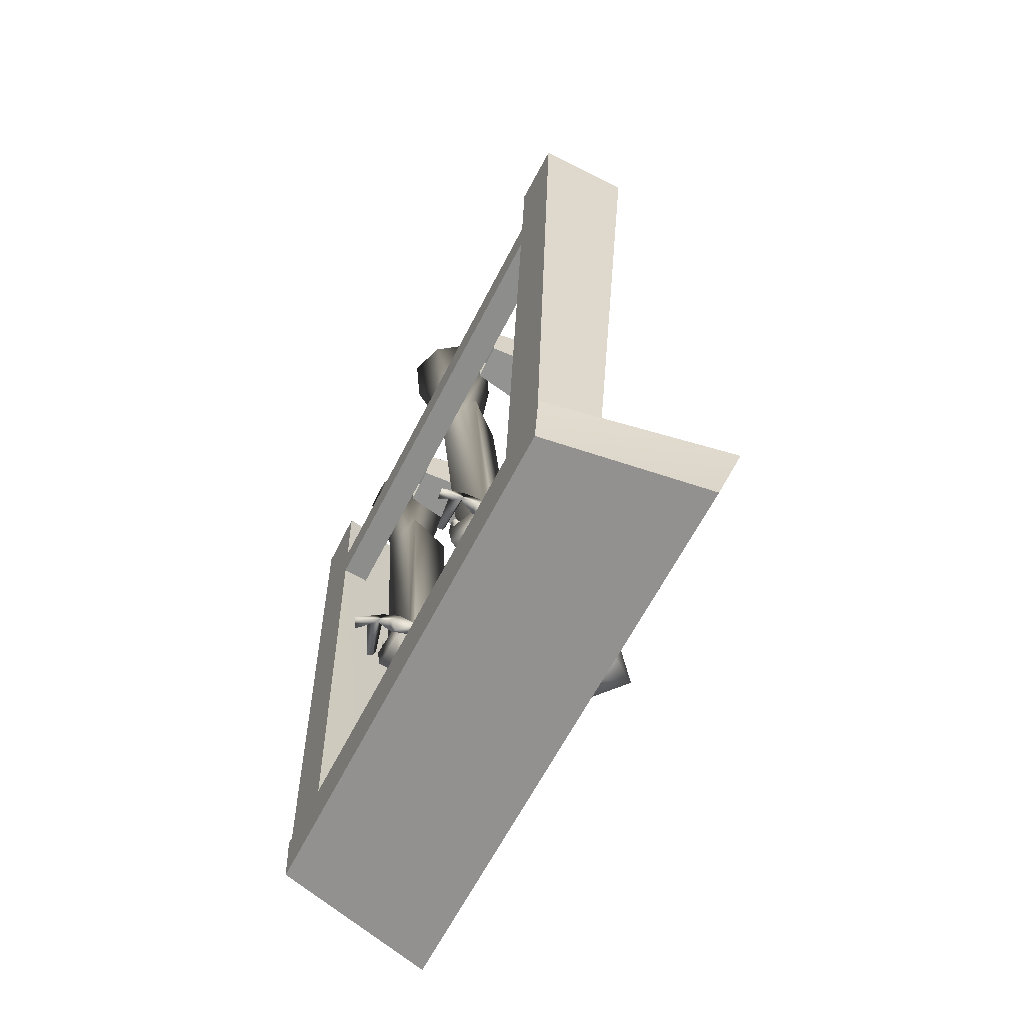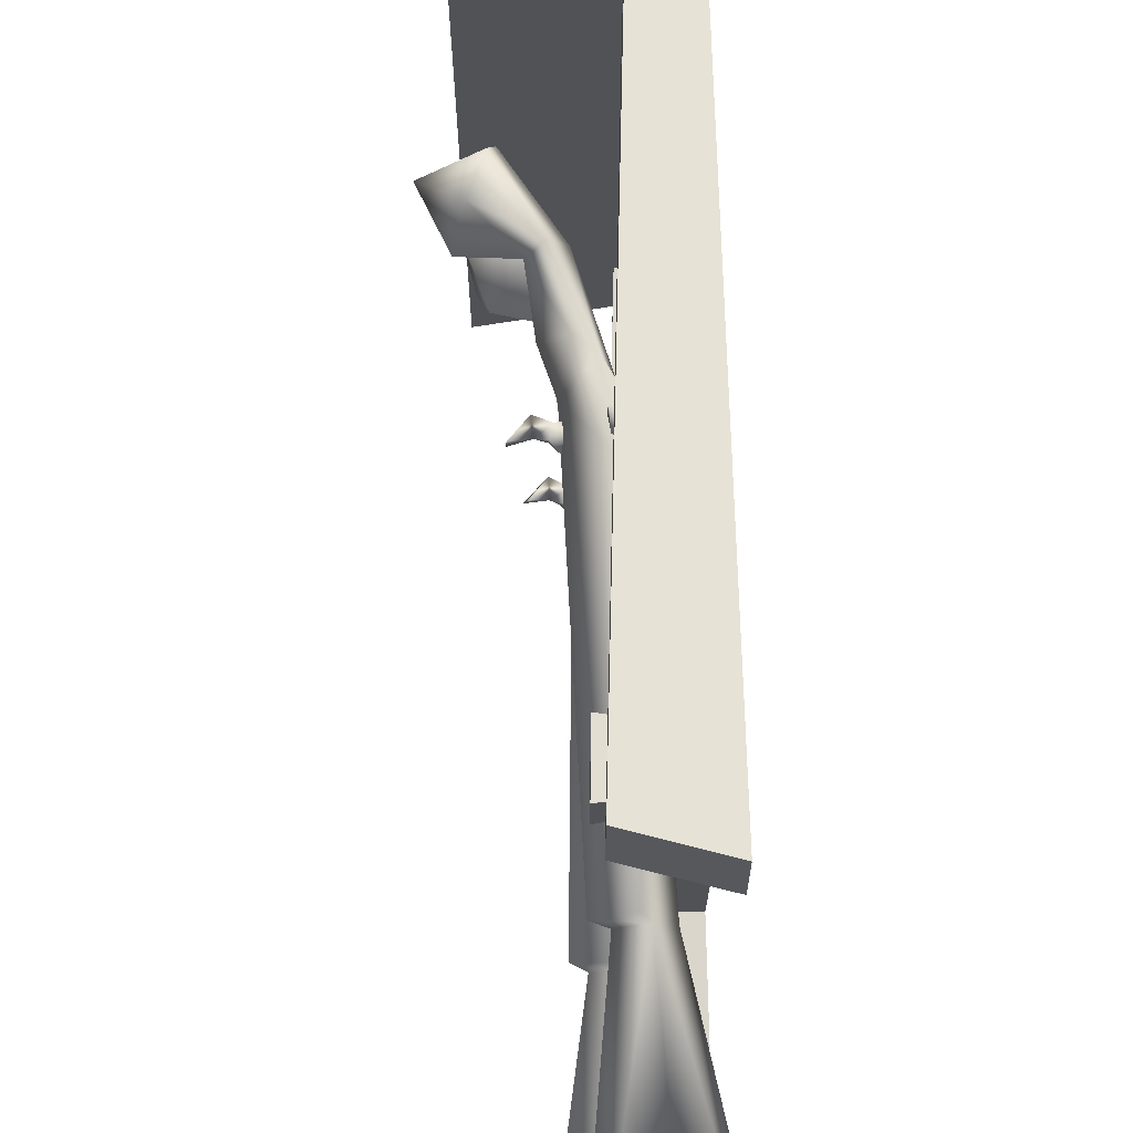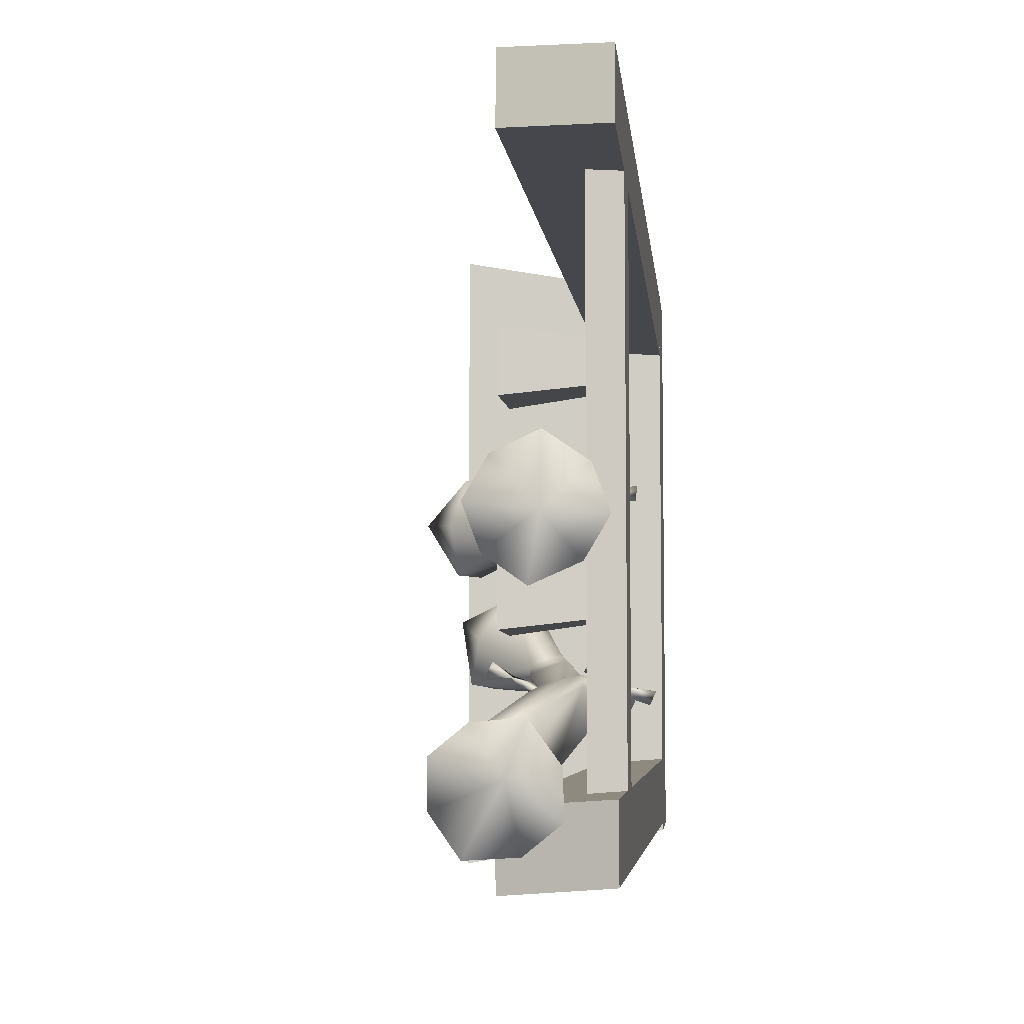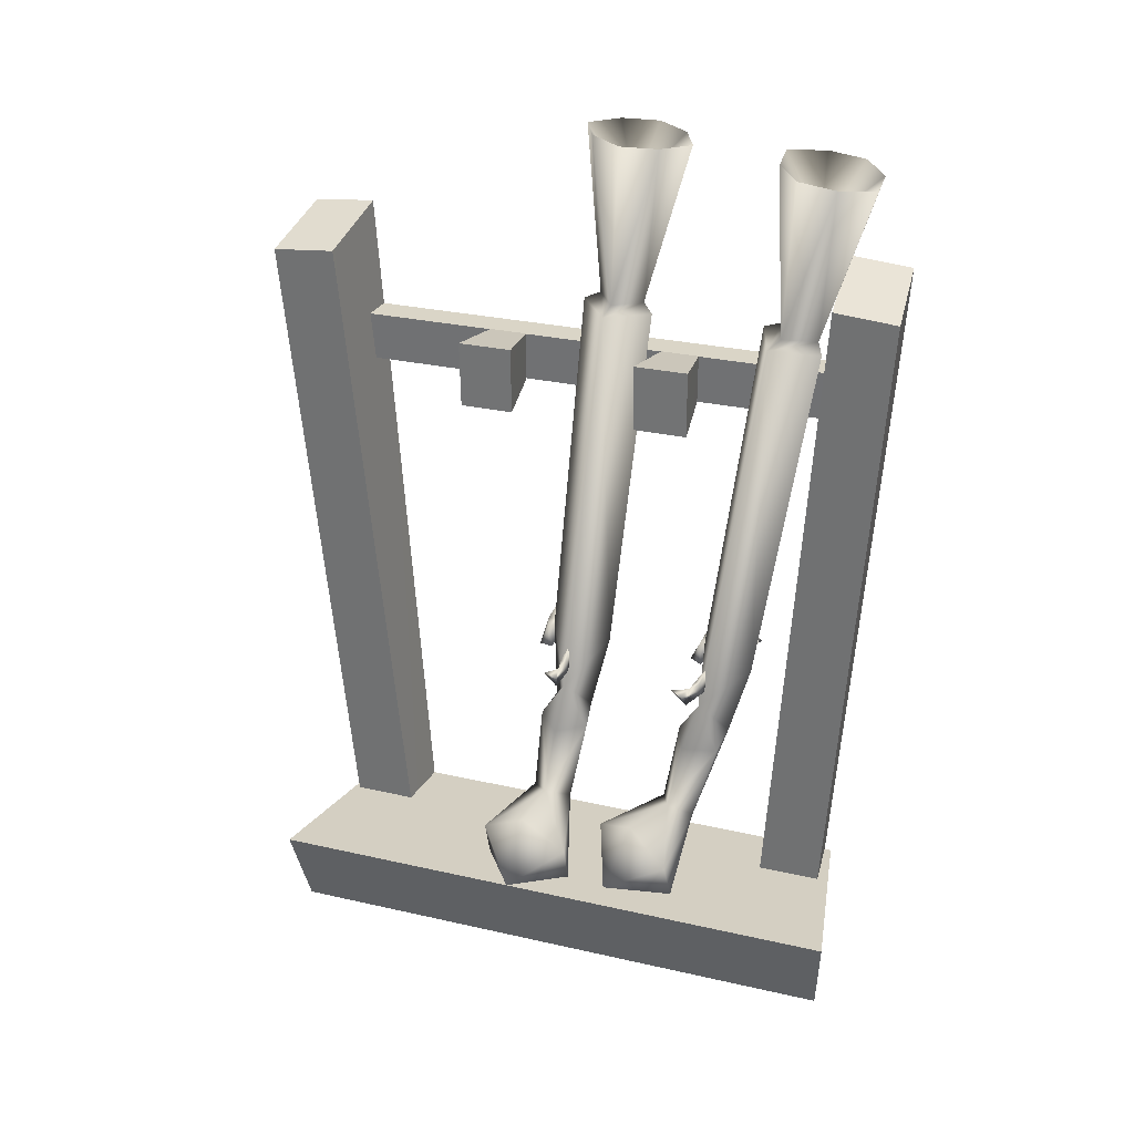
<metadata>
{"format":"obj","ext":"obj","renderer":"f3d","projection":"perspective","resolution":1024,"background":"white","views":[{"elev":-64.3,"azim":-27.3,"up":"+Y"},{"elev":68.9,"azim":178.9,"up":"+Z"},{"elev":-7.0,"azim":-174.0,"up":"+Z"},{"elev":28.6,"azim":108.9,"up":"+Y"}]}
</metadata>
<code>
o gunrack02c
v -0.2779 1.584 -0.4795
v -0.2779 0.1682 -0.3863
v -0.1524 0.176 -0.3949
v -0.2779 0.1682 0.5633
v -0.2779 1.573 0.6564
v -0.2779 1.584 0.5286
v -0.2779 0.1682 0.4355
v -0.2779 1.573 0.6564
v -0.09208 1.525 0.6695
v -0.09159 1.536 0.5391
v -0.2779 1.584 0.5286
v -0.09208 1.525 0.6695
v -0.1529 0.176 0.5745
v -0.1524 0.176 0.444
v -0.09159 1.536 0.5391
v -0.2779 1.573 0.6564
v -0.2779 0.1682 0.5633
v -0.1529 0.176 0.5745
v -0.09208 1.525 0.6695
v -0.2779 1.584 0.5286
v -0.09159 1.536 0.5391
v -0.1524 0.176 0.444
v -0.2779 0.1682 0.4355
v 0.1111 0.1958 0.6308
v -0.2779 0.1719 0.5652
v -0.2779 0.04539 0.5486
v 0.0551 0.01404 0.613
v -0.2779 0.1719 0.5652
v -0.2779 0.1719 -0.5283
v -0.2779 0.04539 -0.5121
v -0.2779 0.04539 0.5486
v -0.2779 0.1719 -0.5283
v 0.1111 0.1958 -0.5943
v 0.0551 0.01404 -0.5765
v -0.2779 0.04539 -0.5121
v 0.1111 0.1958 -0.5943
v 0.1111 0.1958 0.6308
v 0.0551 0.01404 0.613
v 0.0551 0.01404 -0.5765
v -0.2779 0.1719 -0.5283
v -0.2779 0.1719 0.5652
v 0.1111 0.1958 0.6308
v 0.1111 0.1958 -0.5943
v -0.2779 0.04539 -0.5121
v 0.0551 0.01404 -0.5765
v 0.0551 0.01404 0.613
v -0.2779 0.04539 0.5486
v -0.2779 1.358 0.5174
v -0.2779 1.358 -0.4704
v -0.2779 1.256 -0.4642
v -0.2779 1.256 0.5112
v -0.2149 1.357 -0.4849
v -0.2149 1.357 0.5319
v -0.2193 1.256 0.5255
v -0.2193 1.256 -0.4786
v -0.2779 1.358 -0.4704
v -0.2779 1.358 0.5174
v -0.2149 1.357 0.5319
v -0.2149 1.357 -0.4849
v -0.2779 1.256 -0.4642
v -0.2193 1.256 -0.4786
v -0.2193 1.256 0.5255
v -0.2779 1.256 0.5112
v -0.07797 1.377 0.264
v -0.2156 1.358 0.2479
v -0.2156 1.256 0.2474
v -0.08238 1.239 0.2633
v -0.2156 1.358 0.1691
v -0.07797 1.377 0.153
v -0.08238 1.239 0.1537
v -0.2156 1.256 0.1696
v -0.07797 1.377 0.153
v -0.07797 1.377 0.264
v -0.08238 1.239 0.2633
v -0.08238 1.239 0.1537
v -0.2156 1.358 0.1691
v -0.2156 1.358 0.2479
v -0.07797 1.377 0.264
v -0.07797 1.377 0.153
v -0.2156 1.256 0.1696
v -0.08238 1.239 0.1537
v -0.08238 1.239 0.2633
v -0.2156 1.256 0.2474
v -0.07797 1.377 -0.1048
v -0.2156 1.358 -0.1209
v -0.2156 1.256 -0.1214
v -0.08238 1.239 -0.1055
v -0.2156 1.358 -0.1997
v -0.07797 1.377 -0.2158
v -0.08238 1.239 -0.2151
v -0.2156 1.256 -0.1992
v -0.07797 1.377 -0.2158
v -0.07797 1.377 -0.1048
v -0.08238 1.239 -0.1055
v -0.08238 1.239 -0.2151
v -0.2156 1.358 -0.1997
v -0.2156 1.358 -0.1209
v -0.07797 1.377 -0.1048
v -0.07797 1.377 -0.2158
v -0.2156 1.256 -0.1992
v -0.08238 1.239 -0.2151
v -0.08238 1.239 -0.1055
v -0.2156 1.256 -0.1214
v -0.2779 1.584 -0.4795
v -0.2779 1.573 -0.6073
v -0.2779 0.1682 -0.5142
v -0.2779 0.1682 -0.3863
v -0.09159 1.536 -0.4899
v -0.09208 1.525 -0.6204
v -0.2779 1.573 -0.6073
v -0.2779 1.584 -0.4795
v -0.1524 0.176 -0.3949
v -0.1529 0.176 -0.5254
v -0.09208 1.525 -0.6204
v -0.09159 1.536 -0.4899
v -0.1529 0.176 -0.5254
v -0.2779 0.1682 -0.5142
v -0.2779 1.573 -0.6073
v -0.09208 1.525 -0.6204
v -0.09159 1.536 -0.4899
v -0.08863 0.6561 -0.2764
v -0.05711 0.6644 -0.2698
v -0.06269 0.6662 -0.2582
v -0.1898 0.7474 -0.3394
v -0.1875 0.7443 -0.3588
v -0.1953 0.7285 -0.3392
v -0.1958 0.7653 -0.3451
v -0.2036 0.7494 -0.3255
v -0.1669 0.7471 -0.3427
v -0.1953 0.7285 -0.3392
v -0.1875 0.7443 -0.3588
v -0.1726 0.7615 -0.3333
v -0.1723 0.7363 -0.3293
v -0.2036 0.7494 -0.3255
v -0.1779 0.7506 -0.3199
v -0.1958 0.7653 -0.3451
v -0.0502 0.7277 0.02001
v -0.02883 0.7044 0.03043
v -0.02761 0.7034 0.01755
v -0.0677 0.6641 0.02343
v -0.03595 0.6731 0.01918
v -0.03717 0.6741 0.03206
v -0.2101 0.7269 -0.001589
v -0.2056 0.7433 -0.00246
v -0.1967 0.7674 0.08241
v -0.165 0.6684 0.09332
v -0.1788 0.6994 0.1035
v -0.1762 0.6972 0.07597
v -0.1269 0.7223 0.09263
v -0.158 0.7229 0.07564
v -0.1607 0.7251 0.1032
v -0.1241 0.6801 0.1103
v -0.1215 0.6779 0.0827
v -0.2114 0.7192 -0.3524
v -0.2065 0.7354 -0.3525
v -0.2268 0.7643 -0.2711
v -0.204 0.6656 -0.245
v -0.2194 0.6973 -0.2418
v -0.2075 0.6935 -0.2666
v -0.1663 0.7189 -0.235
v -0.1896 0.7189 -0.2618
v -0.2015 0.7227 -0.237
v -0.1711 0.6777 -0.2155
v -0.1592 0.6739 -0.2403
v -0.06903 0.7192 -0.2766
v -0.05335 0.6962 -0.2583
v -0.04777 0.6945 -0.2699
v -0.1856 0.7551 0.004661
v -0.1902 0.753 -0.0144
v -0.1905 0.736 0.005722
v -0.1934 0.773 0.002484
v -0.1937 0.756 0.02261
v -0.123 1.693 -0.4522
v -0.02743 1.794 -0.4985
v -0.07274 1.786 -0.5649
v -0.02726 1.804 -0.423
v -0.0864 1.813 -0.376
v -0.1676 1.816 -0.3697
v -0.2162 1.808 -0.4377
v -0.2164 1.798 -0.5132
v -0.1573 1.789 -0.5602
v -0.1653 0.7557 -0.006339
v -0.1905 0.736 0.005722
v -0.1902 0.753 -0.0144
v -0.1675 0.7694 0.005227
v -0.1655 0.7441 0.007444
v -0.1937 0.756 0.02261
v -0.1677 0.7578 0.01901
v -0.1934 0.773 0.002484
v -0.1743 1.707 -0.07028
v -0.115 1.824 -0.004861
v -0.07578 1.819 -0.06988
v -0.189 1.824 0.02938
v -0.2581 1.818 -0.01792
v -0.2844 1.812 -0.08908
v -0.2452 1.807 -0.1541
v -0.1676 1.807 -0.188
v -0.1021 1.813 -0.141
v -0.03595 0.6731 0.01918
v -0.0677 0.6641 0.02343
v -0.08637 0.7033 0.01853
v -0.02761 0.7034 0.01755
v -0.0502 0.7277 0.02001
v -0.03717 0.6741 0.03206
v -0.02883 0.7044 0.03043
v 8.335e-05 0.6586 0.03029
v 0.04169 0.7085 0.01626
v 0.03907 0.7107 0.04382
v -0.003643 0.6999 0.02664
v -0.05711 0.6644 -0.2698
v -0.08863 0.6561 -0.2764
v -0.1032 0.6952 -0.2894
v -0.04777 0.6945 -0.2699
v -0.06903 0.7192 -0.2766
v -0.06269 0.6662 -0.2582
v -0.05335 0.6962 -0.2583
v -0.02765 0.6501 -0.2461
v 0.0178 0.6986 -0.2472
v 0.005866 0.7024 -0.2224
v -0.02857 0.6912 -0.2528
v -0.1101 1.486 -0.04655
v -0.1021 1.813 -0.141
v -0.07578 1.819 -0.06988
v -0.115 1.824 -0.004861
v -0.1726 1.487 -0.0055
v -0.189 1.824 0.02938
v -0.1638 1.48 -0.09823
v -0.2844 1.812 -0.08908
v -0.2149 1.481 -0.05608
v -0.2581 1.818 -0.01792
v -0.2452 1.807 -0.1541
v -0.1676 1.807 -0.188
v -0.1265 0.7368 -0.03674
v -0.179 0.7366 0.006782
v -0.1355 0.7444 0.05877
v -0.1573 1.789 -0.5602
v -0.1732 1.469 -0.442
v -0.2164 1.798 -0.5132
v -0.2162 1.808 -0.4377
v -0.1509 1.478 -0.3802
v -0.1676 1.816 -0.3697
v -0.0864 1.813 -0.376
v -0.07808 1.473 -0.3968
v -0.02743 1.794 -0.4985
v -0.02726 1.804 -0.423
v -0.1107 1.465 -0.4636
v -0.07274 1.786 -0.5649
v -0.1619 0.7392 -0.2708
v -0.1849 0.729 -0.3342
v -0.1205 0.726 -0.3567
v -0.1241 0.6801 0.1103
v -0.1269 0.7223 0.09263
v -0.1607 0.7251 0.1032
v -0.1788 0.6994 0.1035
v -0.165 0.6684 0.09332
v -0.158 0.7229 0.07564
v -0.1215 0.6779 0.0827
v -0.1762 0.6972 0.07597
v -0.2056 0.7433 -0.00246
v -0.2101 0.7269 -0.001589
v -0.2243 0.7253 -0.002804
v -0.2092 0.7206 0.08497
v -0.2317 0.7324 0.06797
v -0.2571 0.7086 0.06739
v -0.2597 0.7108 0.09496
v -0.2101 0.7269 -0.001589
v -0.1711 0.6777 -0.2155
v -0.1663 0.7189 -0.235
v -0.2015 0.7227 -0.237
v -0.2194 0.6973 -0.2418
v -0.204 0.6656 -0.245
v -0.1896 0.7189 -0.2618
v -0.1592 0.6739 -0.2403
v -0.2075 0.6935 -0.2666
v -0.2065 0.7354 -0.3525
v -0.2114 0.7192 -0.3524
v -0.2244 0.7177 -0.3584
v -0.2408 0.7178 -0.2707
v -0.2557 0.7289 -0.2951
v -0.28 0.7054 -0.3033
v -0.2919 0.7092 -0.2785
v -0.2114 0.7192 -0.3524
v 0.007705 0.3896 0.05219
v -0.05671 0.5334 -0.01862
v -0.01089 0.5363 0.03872
v -0.06665 0.5418 0.08621
v -0.04396 0.635 0.0277
v -0.1129 0.5685 0.06773
v -0.1244 0.7358 0.07741
v -0.1624 0.6666 0.07963
v -0.1687 0.7294 0.07403
v -0.1997 0.7215 0.006026
v -0.1355 0.7444 0.05877
v -0.179 0.7366 0.006782
v -0.07328 1.473 -0.04204
v -0.1638 1.48 -0.09823
v -0.1101 1.486 -0.04655
v -0.1726 1.487 -0.0055
v -0.1562 1.477 0.0233
v -0.1726 1.487 -0.0055
v -0.1425 1.466 -0.1215
v -0.1638 1.48 -0.09823
v -0.1122 0.7255 -0.05138
v -0.1638 1.48 -0.09823
v -0.1265 0.7368 -0.03674
v -0.1934 0.6588 0.01163
v -0.1451 0.6137 0.01981
v -0.06917 0.3647 0.0469
v -0.1052 0.5621 -0.01354
v -0.02636 0.3683 0.008031
v 0.1867 0.2572 0.07974
v 0.1174 0.3211 -0.027
v 0.1238 0.3891 0.06324
v 0.08173 0.2308 -0.02316
v 0.04993 0.1902 0.07212
v -0.03432 0.375 0.09202
v 0.09961 0.3361 0.1602
v 0.06397 0.2457 0.1641
v -0.03662 0.3828 -0.2098
v -0.0679 0.5232 -0.3056
v -0.04473 0.5287 -0.2361
v -0.1133 0.5376 -0.2113
v -0.06878 0.627 -0.2627
v -0.1494 0.5638 -0.246
v -0.1582 0.7315 -0.2491
v -0.1968 0.663 -0.2568
v -0.1988 0.7254 -0.2673
v -0.2045 0.7141 -0.3414
v -0.1619 0.7392 -0.2708
v -0.1849 0.729 -0.3342
v -0.1205 0.726 -0.3567
v -0.1024 0.7137 -0.3649
v -0.1107 1.465 -0.4636
v -0.2025 0.6517 -0.3309
v -0.1615 0.6066 -0.3042
v -0.1076 0.3585 -0.2403
v -0.08307 1.449 -0.4773
v -0.04551 1.46 -0.3792
v -0.1107 1.465 -0.4636
v -0.1107 1.465 -0.4636
v -0.07808 1.473 -0.3968
v -0.1509 1.478 -0.3802
v -0.1458 1.469 -0.347
v -0.1142 0.5526 -0.319
v -0.1509 1.478 -0.3802
v -0.05392 0.3594 -0.262
v 0.1174 0.2498 -0.1153
v 0.09147 0.3085 -0.2425
v 0.06832 0.3814 -0.1591
v 0.05386 0.2189 -0.2468
v -0.01026 0.1843 -0.1667
v -0.09029 0.3709 -0.1864
v 0.01038 0.3343 -0.07405
v -0.02722 0.2447 -0.07844
g Geoset0
f 1 2 3
f 4 5 6
f 6 7 4
f 8 9 10
f 10 11 8
f 12 13 14
f 14 15 12
f 16 17 18
f 18 19 16
f 20 21 22
f 22 23 20
f 24 25 26
f 26 27 24
f 28 29 30
f 30 31 28
f 32 33 34
f 34 35 32
f 36 37 38
f 38 39 36
f 40 41 42
f 42 43 40
f 44 45 46
f 46 47 44
f 48 49 50
f 50 51 48
f 52 53 54
f 54 55 52
f 56 57 58
f 58 59 56
f 60 61 62
f 62 63 60
f 64 65 66
f 66 67 64
f 68 69 70
f 70 71 68
f 72 73 74
f 74 75 72
f 76 77 78
f 78 79 76
f 80 81 82
f 82 83 80
f 84 85 86
f 86 87 84
f 88 89 90
f 90 91 88
f 92 93 94
f 94 95 92
f 96 97 98
f 98 99 96
f 100 101 102
f 102 103 100
f 104 105 106
f 106 107 104
f 108 109 110
f 110 111 108
f 112 113 114
f 114 115 112
f 116 117 118
f 118 119 116
f 3 120 1
g Geoset1
f 121 122 123
f 124 125 126
f 124 127 125
f 124 128 127
f 124 126 128
f 129 130 131
f 132 129 131
f 129 133 130
f 133 134 130
f 133 135 134
f 135 136 134
f 135 132 136
f 132 131 136
f 137 138 139
f 140 141 142
f 143 144 145
f 146 147 148
f 149 150 151
f 149 152 153
f 146 153 152
f 154 155 156
f 157 158 159
f 160 161 162
f 160 163 164
f 157 164 163
f 165 166 167
f 168 169 170
f 168 171 169
f 168 172 171
f 168 170 172
f 173 174 175
f 173 176 174
f 173 177 176
f 173 178 177
f 173 179 178
f 173 180 179
f 173 181 180
f 173 175 181
f 182 183 184
f 185 182 184
f 182 186 183
f 186 187 183
f 186 188 187
f 188 189 187
f 188 185 189
f 185 184 189
f 190 191 192
f 190 193 191
f 190 194 193
f 190 195 194
f 190 196 195
f 190 197 196
f 190 198 197
f 190 192 198
f 199 200 201
f 201 202 199
f 202 201 203
f 201 200 204
f 205 201 204
f 201 205 203
f 206 207 208
f 206 208 209
f 206 209 207
f 208 207 209
f 206 209 204
f 205 204 209
f 209 202 205
f 209 199 202
f 199 209 206
f 206 204 199
f 210 211 212
f 212 213 210
f 213 212 214
f 212 211 215
f 216 212 215
f 212 216 214
f 217 218 219
f 217 219 220
f 217 220 218
f 219 218 220
f 217 220 215
f 216 215 220
f 220 213 216
f 220 210 213
f 210 220 217
f 217 215 210
f 221 222 223
f 224 221 223
f 224 225 221
f 225 224 226
f 221 227 222
f 228 229 230
f 231 229 228
f 227 229 231
f 232 227 231
f 222 227 232
f 233 229 227
f 233 234 229
f 225 226 230
f 229 225 230
f 229 235 225
f 234 235 229
f 236 237 238
f 238 237 239
f 237 240 239
f 240 241 239
f 240 242 241
f 243 244 245
f 242 243 245
f 242 240 243
f 244 246 247
f 243 246 244
f 237 248 240
f 249 248 237
f 247 246 236
f 246 237 236
f 250 237 246
f 250 249 237
f 251 252 253
f 254 251 253
f 251 254 255
f 256 252 257
f 257 258 256
f 258 257 255
f 259 260 261
f 261 260 262
f 262 263 261
f 259 261 263
f 263 145 259
f 145 263 264
f 262 264 263
f 265 264 262
f 145 265 262
f 145 264 265
f 145 262 266
f 262 258 254
f 262 256 258
f 254 253 262
f 145 262 253
f 256 262 145
f 145 253 256
f 267 268 269
f 270 267 269
f 267 270 271
f 272 268 273
f 273 274 272
f 274 273 271
f 275 276 277
f 277 276 278
f 278 279 277
f 275 277 279
f 279 156 275
f 156 279 280
f 278 280 279
f 281 280 278
f 156 281 278
f 156 280 281
f 156 278 282
f 278 274 270
f 278 272 274
f 270 269 278
f 156 278 269
f 272 278 156
f 156 269 272
f 283 284 285
f 286 283 285
f 286 285 287
f 288 286 287
f 288 287 289
f 290 288 289
f 291 290 289
f 290 291 292
f 292 291 293
f 292 293 294
f 295 296 297
f 298 295 297
f 293 299 300
f 289 293 291
f 293 289 299
f 289 295 299
f 298 299 295
f 295 301 302
f 303 304 301
f 295 303 301
f 287 303 295
f 289 287 295
f 305 292 294
f 303 305 304
f 303 292 305
f 303 306 292
f 292 306 290
f 307 290 306
f 290 307 288
f 308 288 307
f 303 307 306
f 303 309 307
f 287 309 303
f 287 284 309
f 285 284 287
f 309 308 307
f 310 308 309
f 310 309 284
f 283 310 284
f 311 312 313
f 311 314 312
f 311 315 314
f 310 314 315
f 310 315 308
f 316 286 288
f 316 283 286
f 316 317 283
f 318 317 316
f 308 316 288
f 308 315 316
f 315 318 316
f 311 318 315
f 311 317 318
f 311 313 317
f 317 313 283
f 313 312 283
f 283 312 310
f 312 314 310
f 319 320 321
f 322 319 321
f 322 321 323
f 324 322 323
f 324 323 325
f 326 324 325
f 327 326 325
f 326 327 328
f 328 327 329
f 328 329 330
f 331 328 330
f 332 331 333
f 332 328 331
f 332 334 328
f 328 334 326
f 335 326 334
f 326 335 324
f 336 324 335
f 332 333 337
f 338 337 339
f 338 332 337
f 338 340 341
f 342 338 341
f 325 329 327
f 342 343 338
f 332 344 335
f 323 344 332
f 323 332 338
f 325 323 338
f 325 338 343
f 329 325 343
f 329 343 345
f 332 335 334
f 321 320 323
f 323 320 344
f 344 336 335
f 346 336 344
f 346 344 320
f 319 346 320
f 347 348 349
f 347 350 348
f 347 351 350
f 346 350 351
f 346 351 336
f 352 322 324
f 352 319 322
f 352 353 319
f 354 353 352
f 336 352 324
f 336 351 352
f 351 354 352
f 347 354 351
f 347 353 354
f 347 349 353
f 353 349 319
f 349 348 319
f 319 348 346
f 348 350 346

</code>
